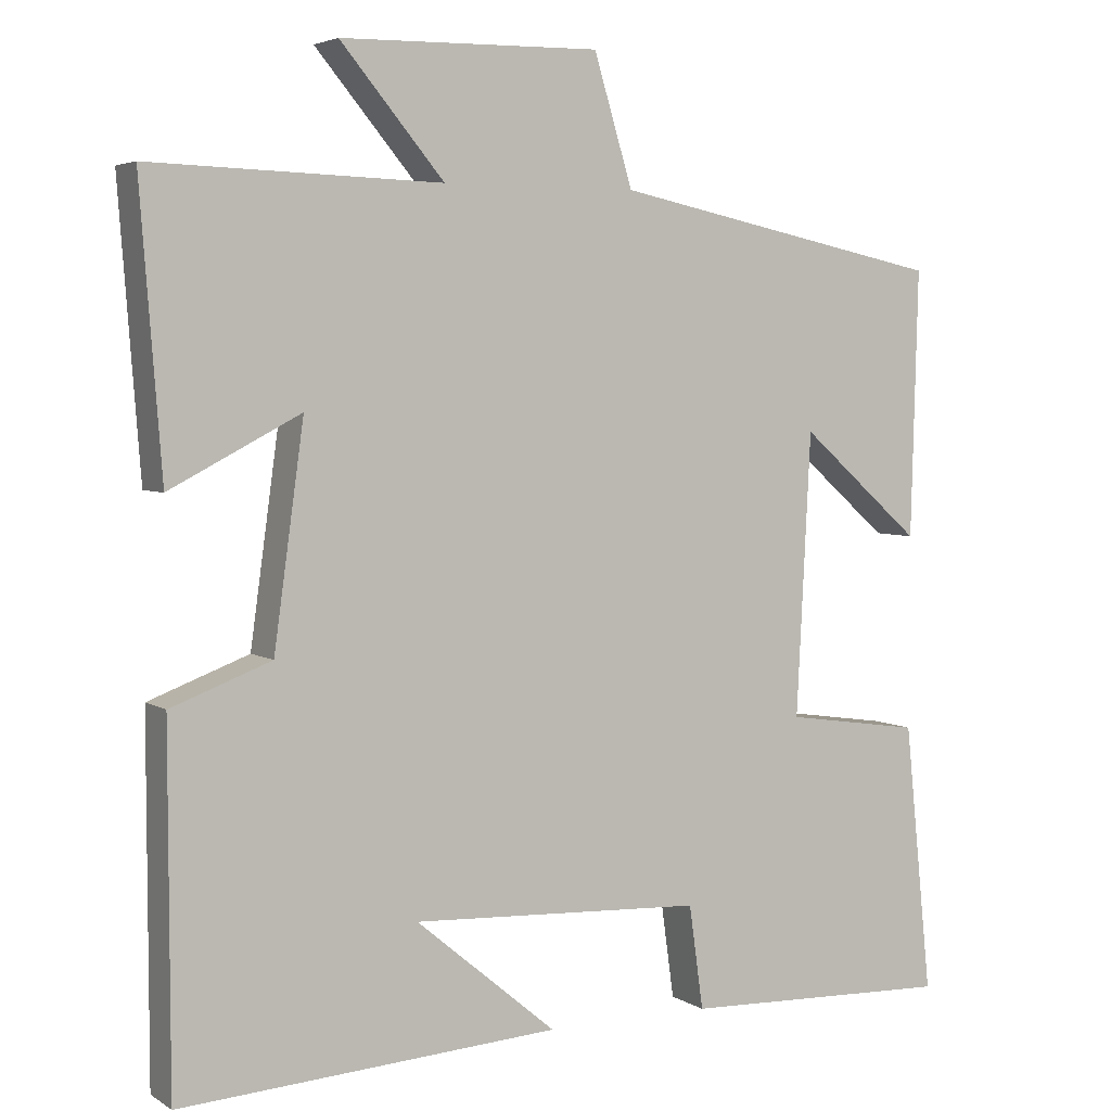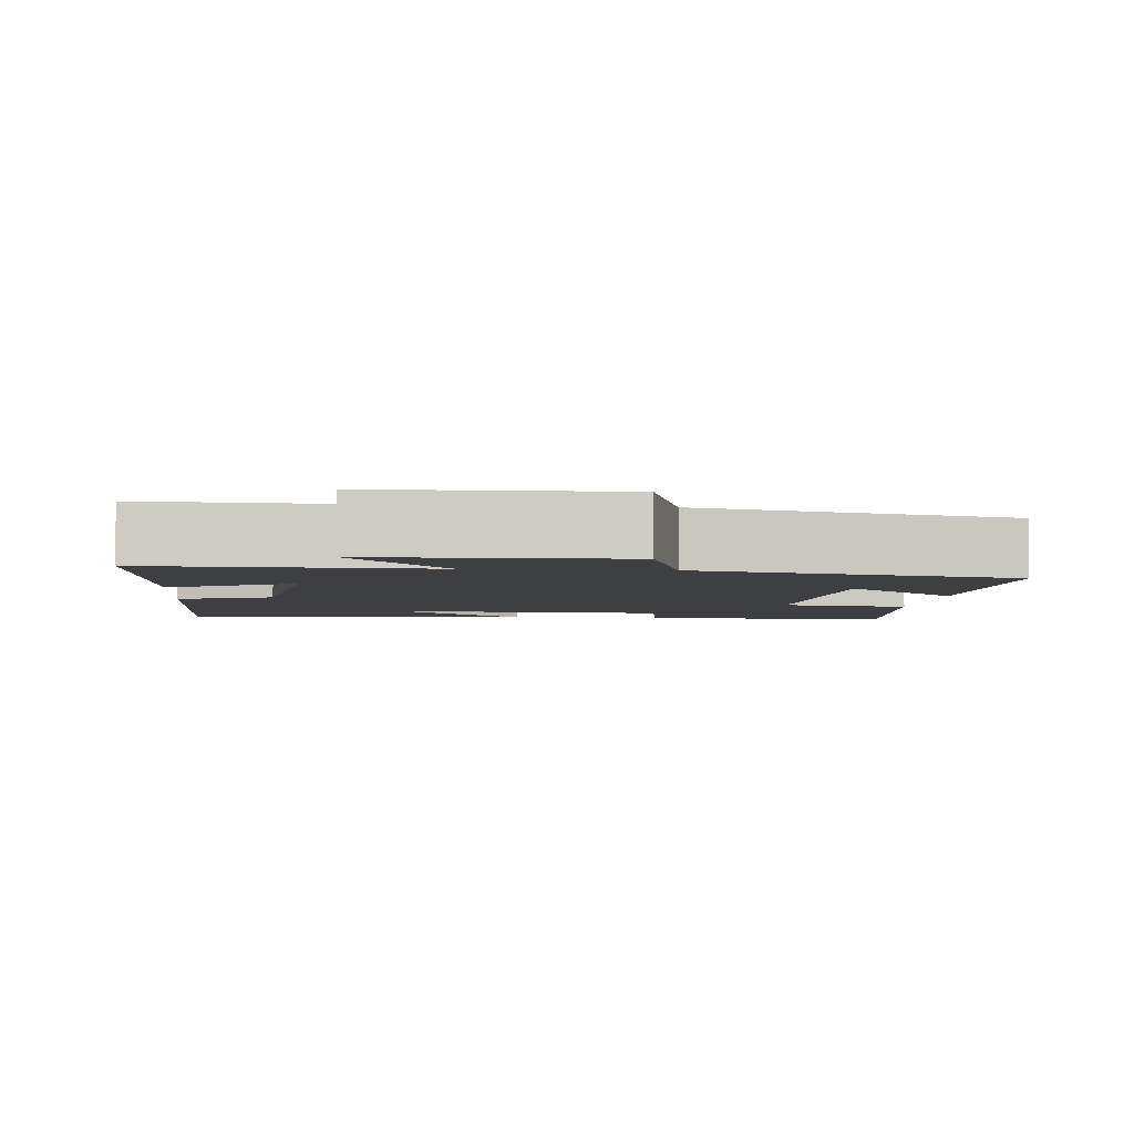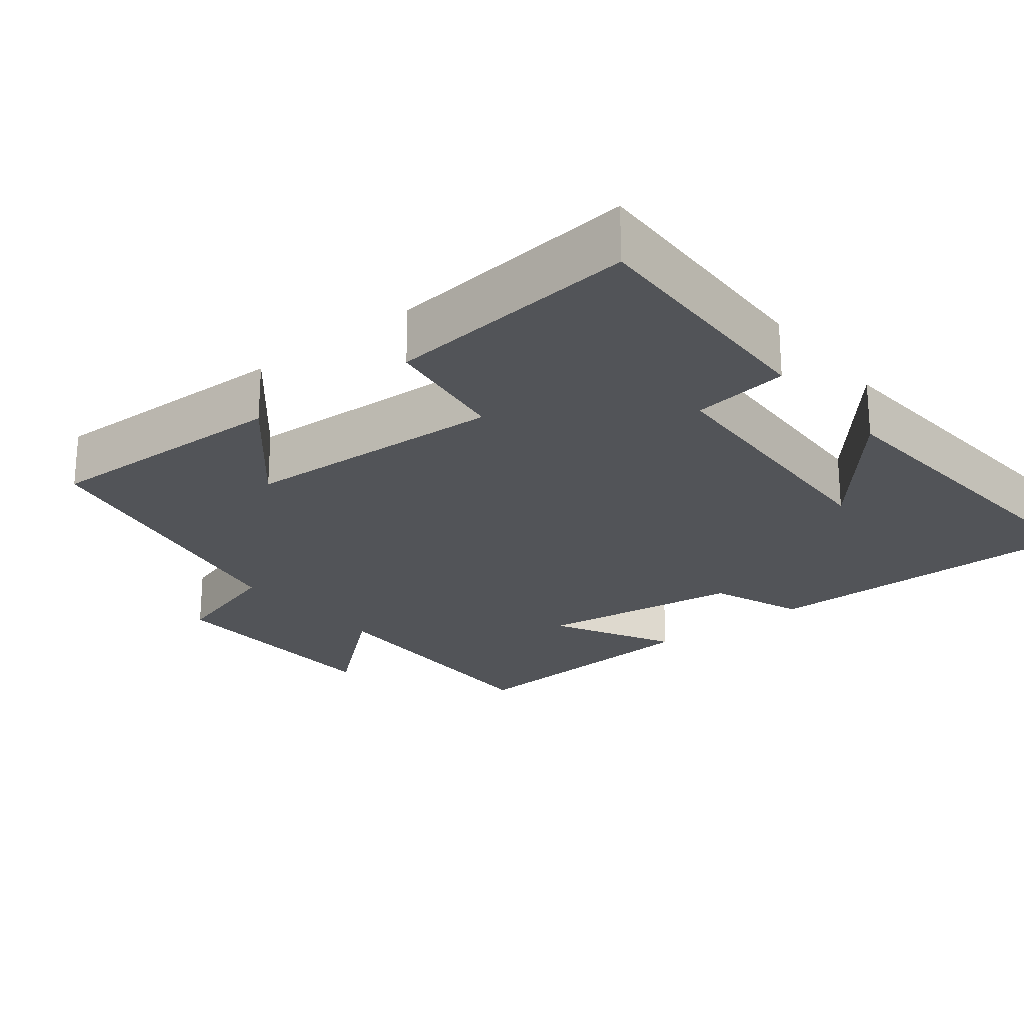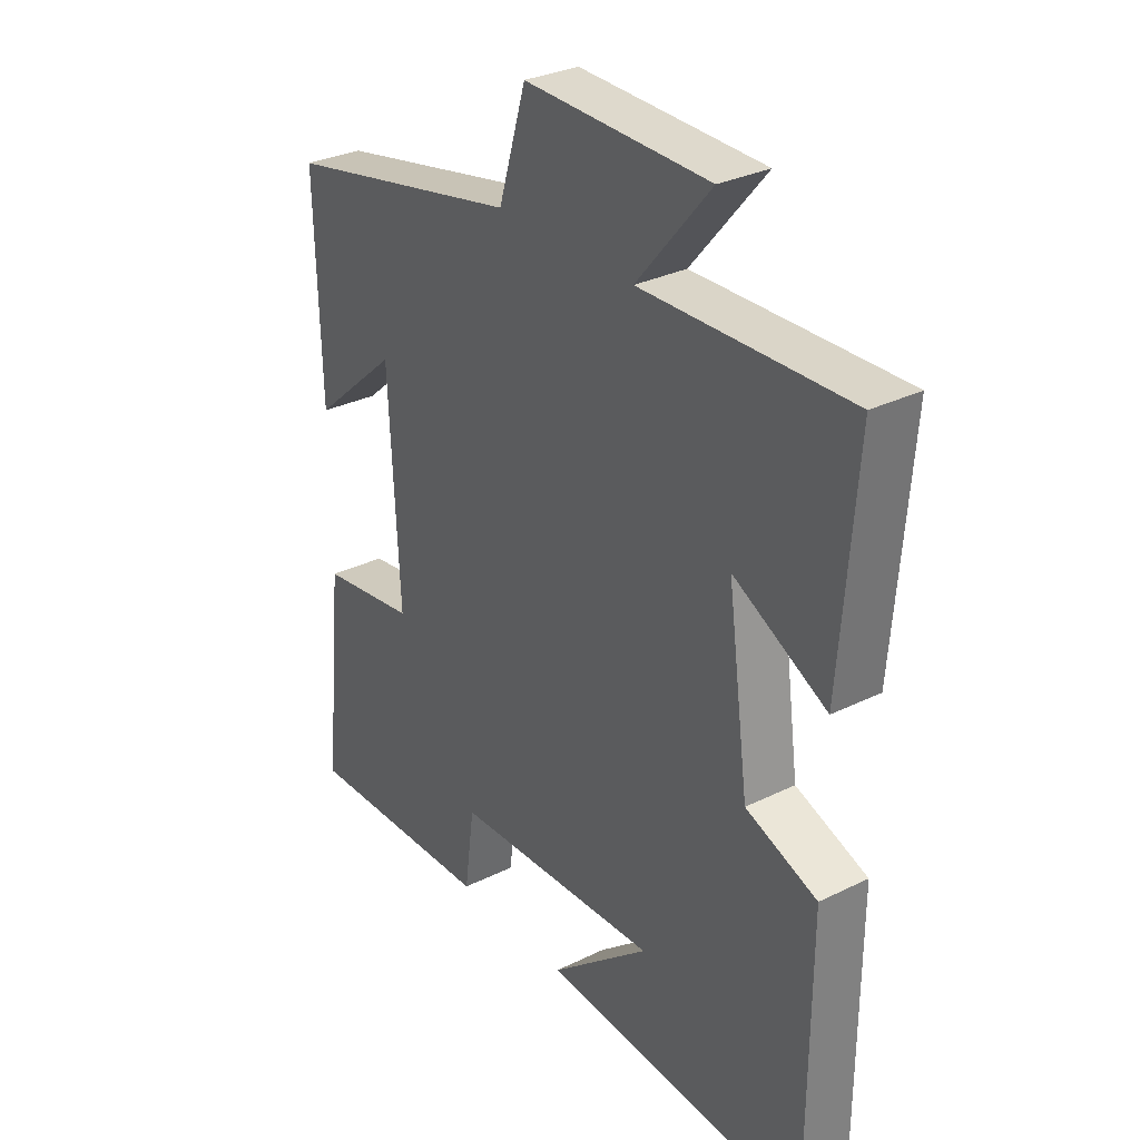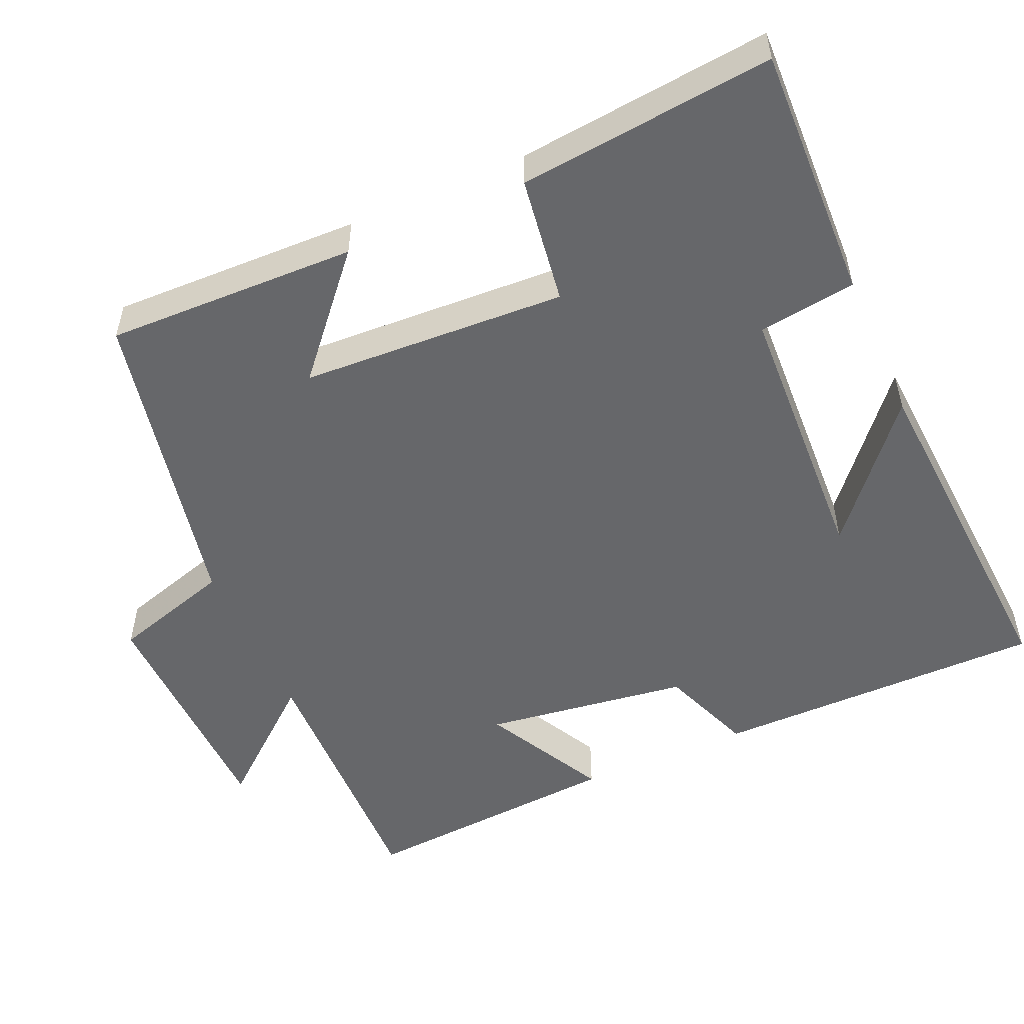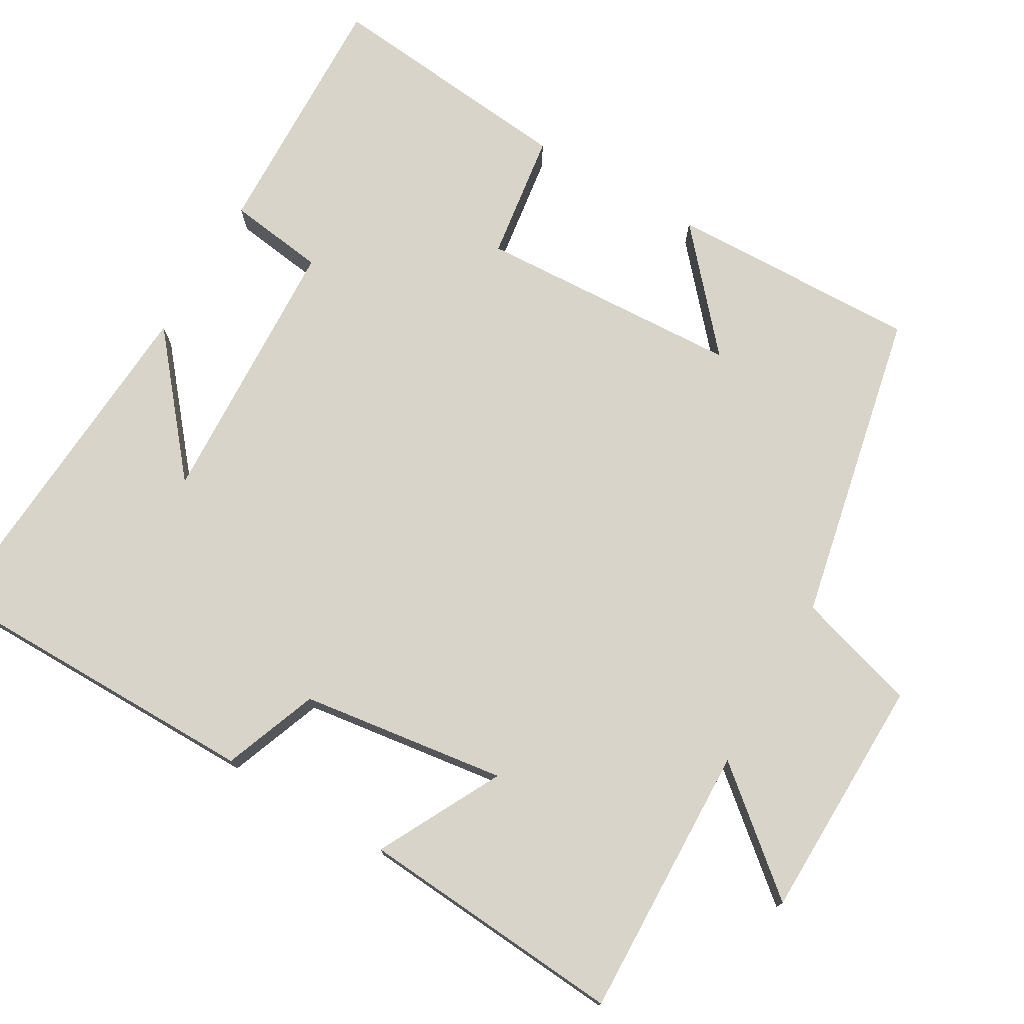
<metadata>
{"format":"obj","ext":"obj","renderer":"f3d","projection":"perspective","resolution":1024,"background":"white","views":[{"elev":4.2,"azim":-28.5,"up":"+Z"},{"elev":-4.2,"azim":-5.4,"up":"+Y"},{"elev":-23.1,"azim":128.7,"up":"+Y"},{"elev":30.9,"azim":-125.2,"up":"+Z"},{"elev":-52.1,"azim":113.9,"up":"+Y"},{"elev":75.0,"azim":-59.8,"up":"+Y"}]}
</metadata>
<code>
v -0.527 0.07 0.511
v -0.159 0.07 0.5
v -0.29 0.07 0.656
v 0.038 0.07 0.662
v 0.087 0.07 0.5
v 0.509 0.07 0.412
v 0.5 0.07 0.075
v 0.346 0.07 0.21
v 0.328 0.07 -0.146
v 0.5 0.07 -0.171
v 0.535 0.07 -0.512
v 0.191 0.07 -0.5
v 0.173 0.07 -0.369
v -0.197 0.07 -0.351
v -0.019 0.07 -0.5
v -0.499 0.07 -0.531
v -0.5 0.07 -0.084
v -0.373 0.07 -0.036
v -0.335 0.07 0.24
v -0.5 0.07 0.154
v -0.527 0 0.511
v -0.159 0 0.5
v -0.29 0 0.656
v 0.038 0 0.662
v 0.087 0 0.5
v 0.509 0 0.412
v 0.5 0 0.075
v 0.346 0 0.21
v 0.328 0 -0.146
v 0.5 0 -0.171
v 0.535 0 -0.512
v 0.191 0 -0.5
v 0.173 0 -0.369
v -0.197 0 -0.351
v -0.019 0 -0.5
v -0.499 0 -0.531
v -0.5 0 -0.084
v -0.373 0 -0.036
v -0.335 0 0.24
v -0.5 0 0.154
f 19 20 1 2
f 18 19 2
f 16 17 18
f 16 18 2
f 14 15 16
f 14 16 2
f 13 14 2
f 10 11 12 13
f 9 10 13
f 8 9 13 2
f 5 6 7 8
f 5 8 2 3
f 3 4 5
f 22 21 40 39
f 22 39 38
f 38 37 36
f 22 38 36
f 36 35 34
f 22 36 34
f 22 34 33
f 33 32 31 30
f 33 30 29
f 22 33 29 28
f 28 27 26 25
f 23 22 28 25
f 25 24 23
f 1 21 22 2
f 2 22 23 3
f 3 23 24 4
f 4 24 25 5
f 5 25 26 6
f 6 26 27 7
f 7 27 28 8
f 8 28 29 9
f 9 29 30 10
f 10 30 31 11
f 11 31 32 12
f 12 32 33 13
f 13 33 34 14
f 14 34 35 15
f 15 35 36 16
f 16 36 37 17
f 17 37 38 18
f 18 38 39 19
f 19 39 40 20
f 20 40 21 1

</code>
